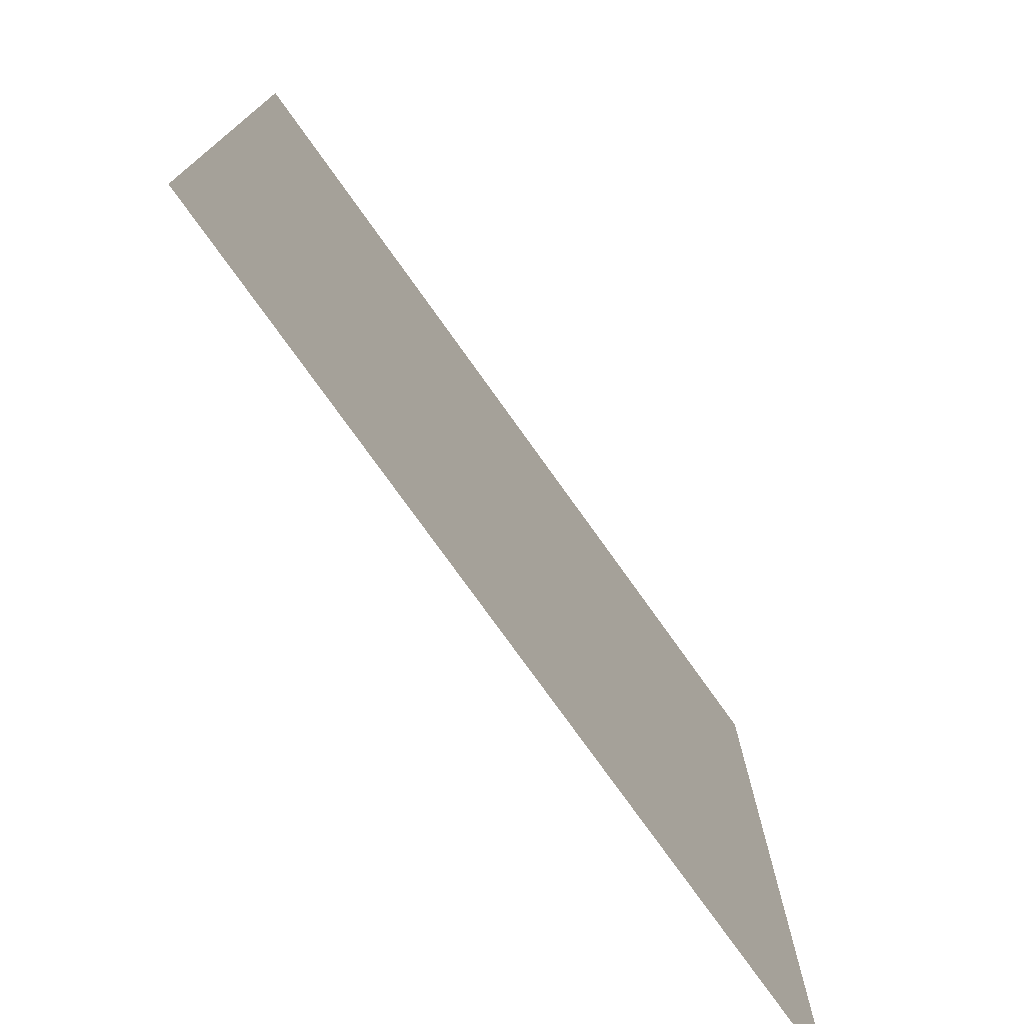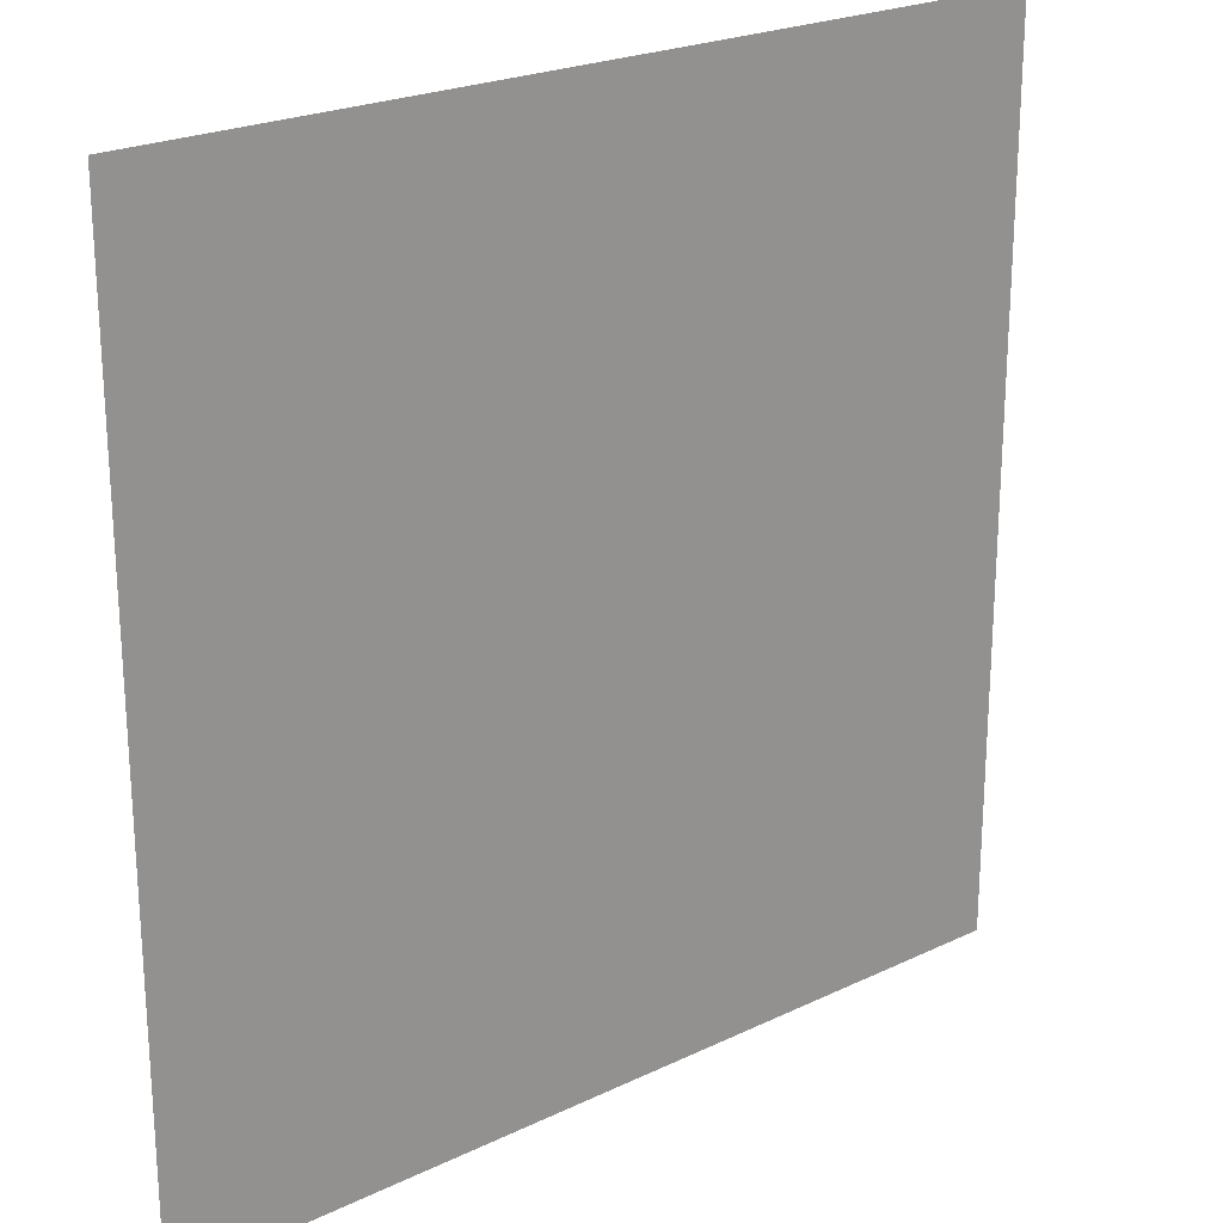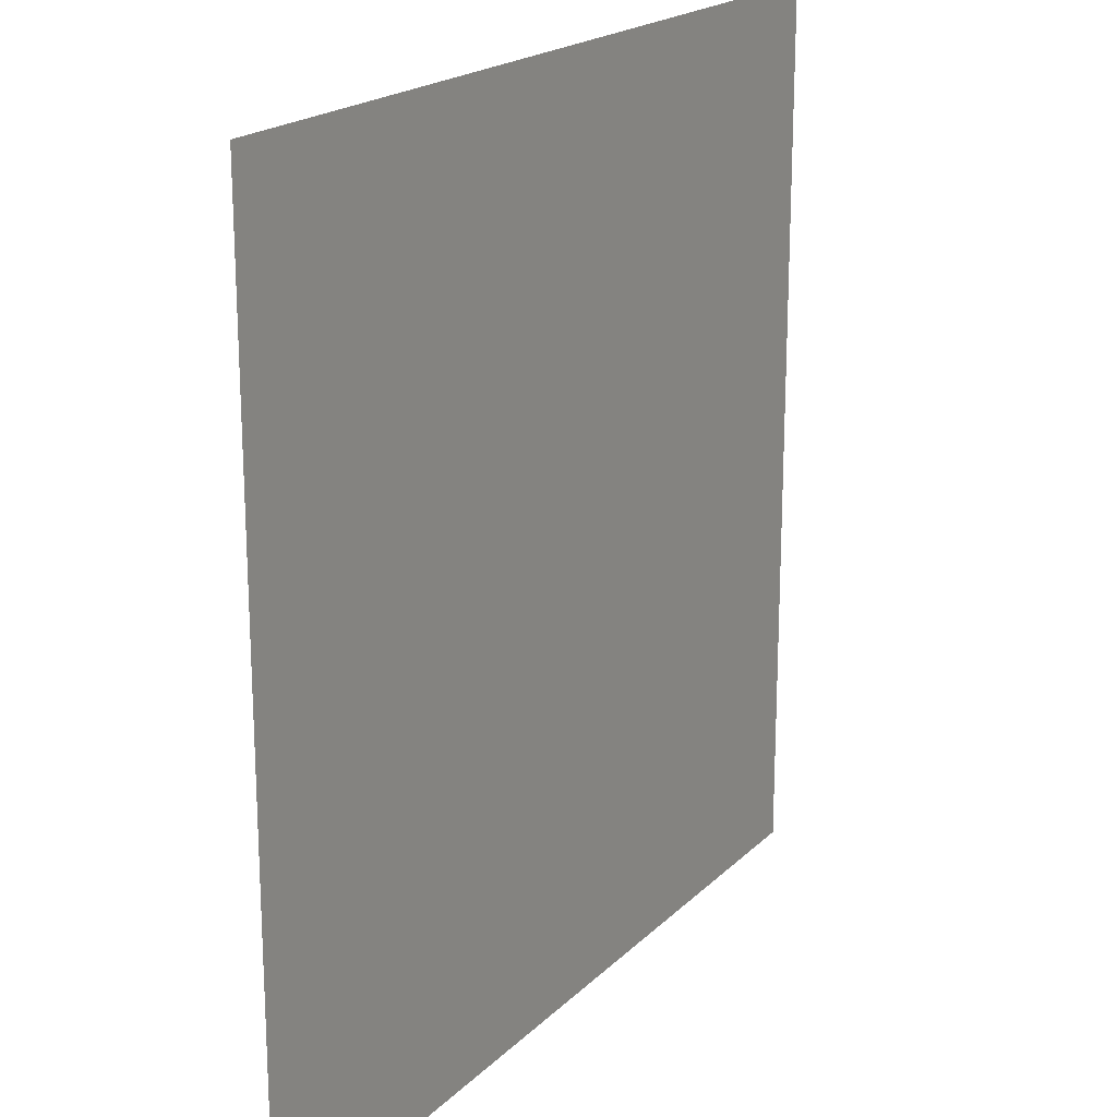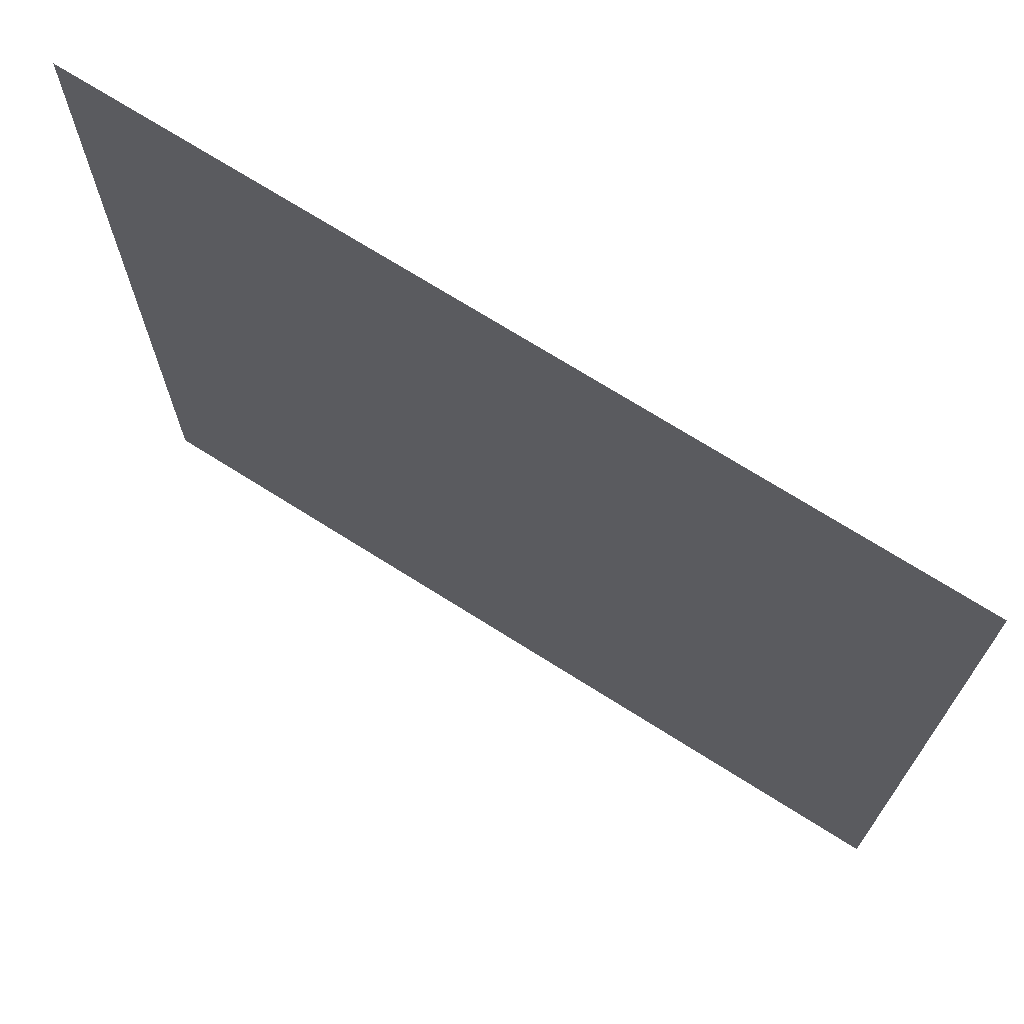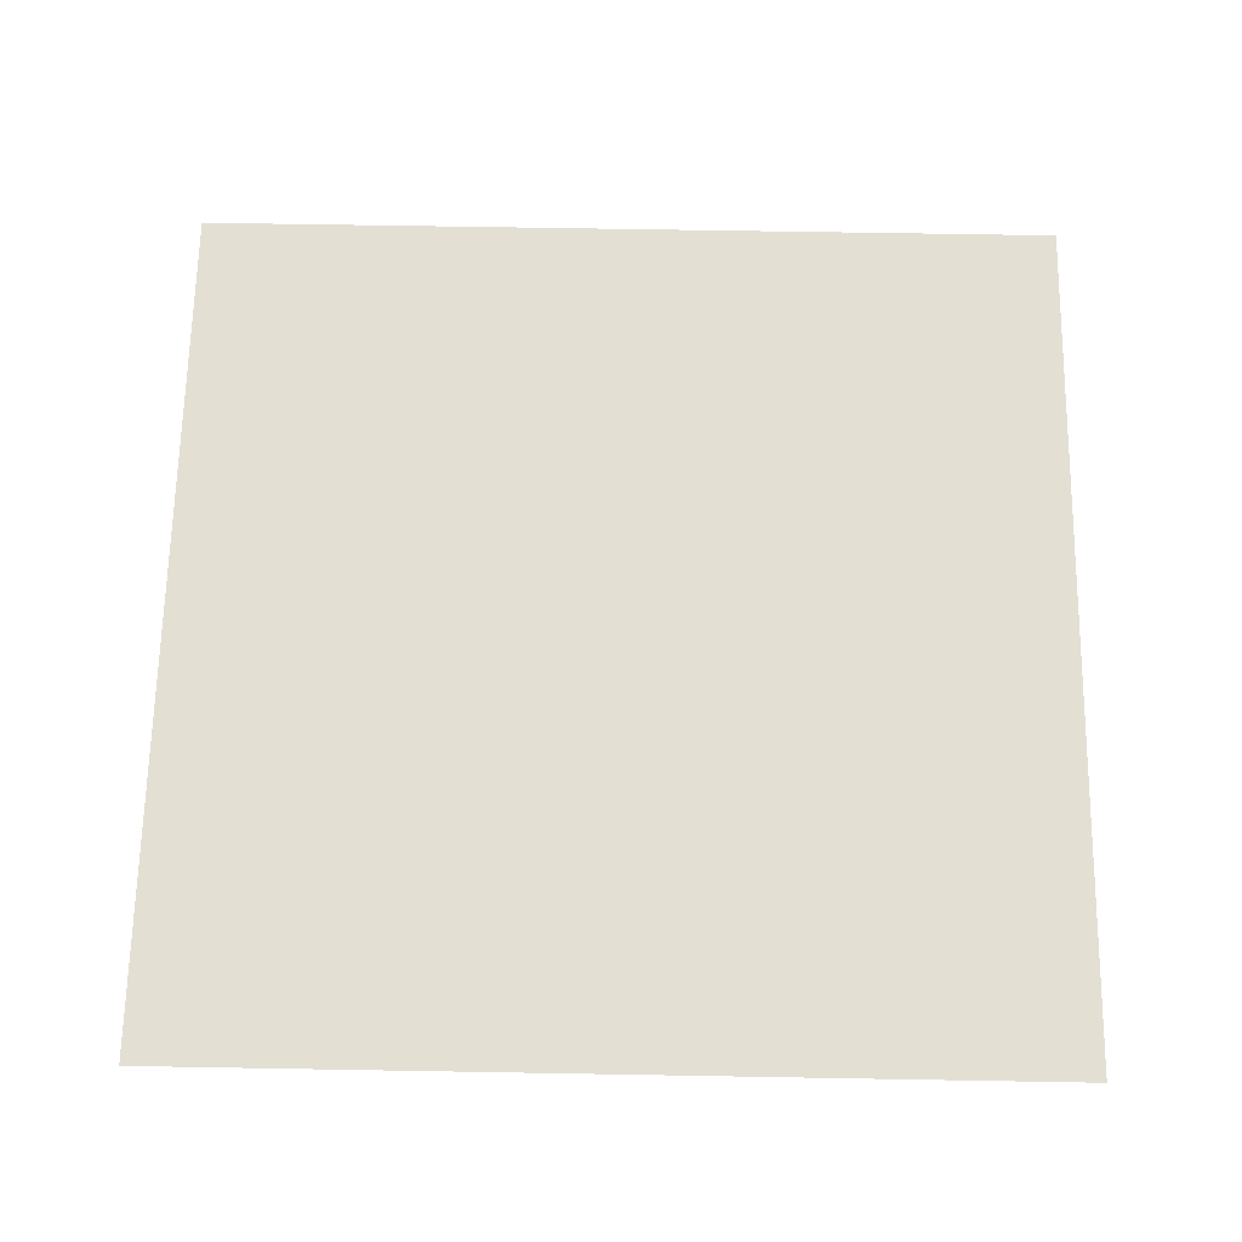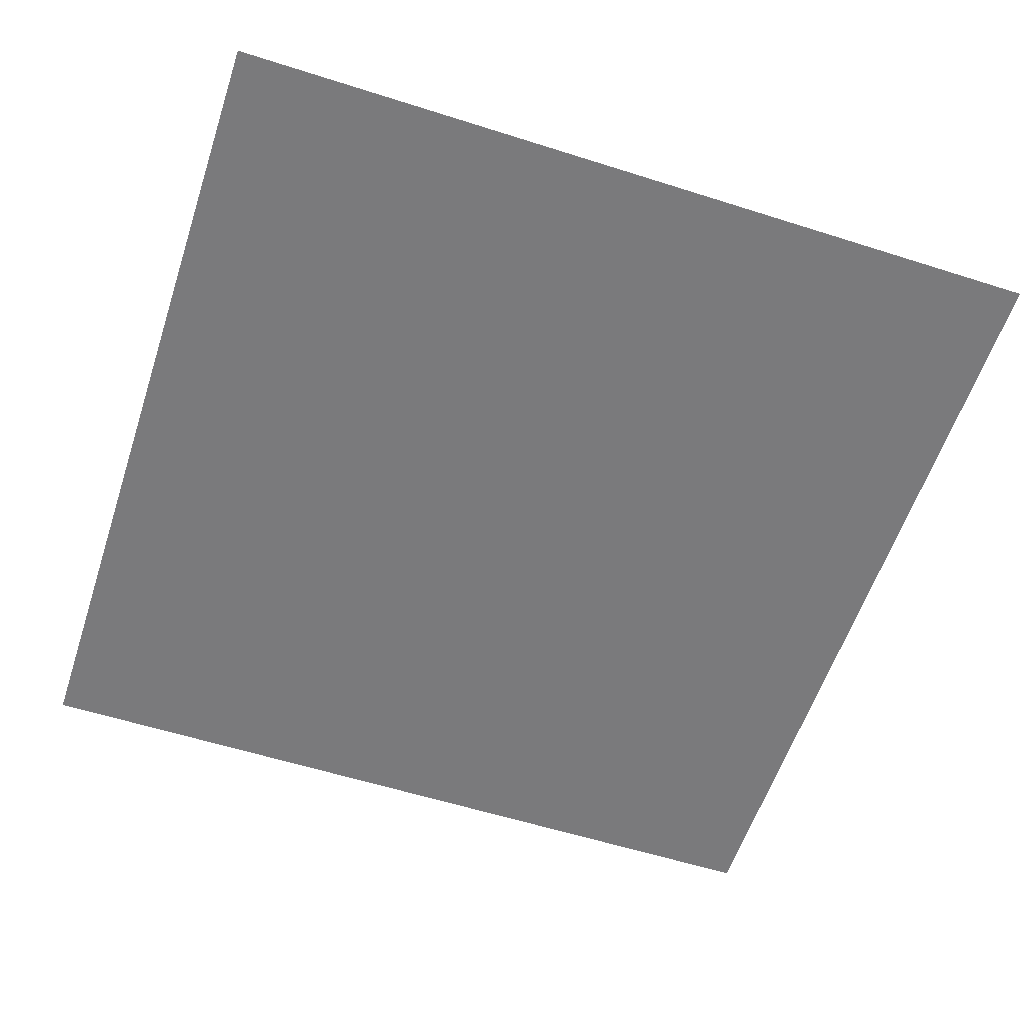
<metadata>
{"format":"obj","ext":"obj","renderer":"f3d","projection":"perspective","resolution":1024,"background":"white","views":[{"elev":-76.3,"azim":-54.5,"up":"+Z"},{"elev":22.9,"azim":-39.3,"up":"+Z"},{"elev":19.7,"azim":-59.3,"up":"+Z"},{"elev":71.3,"azim":32.3,"up":"+Z"},{"elev":66.6,"azim":-179.0,"up":"+Y"},{"elev":-58.2,"azim":-108.2,"up":"+Y"}]}
</metadata>
<code>
g floor4
v -0.5035 4.4e-08 -0.5033
v 0.5035 4.4e-08 -0.5033
v -0.5035 -4.404e-08 0.5037
v 0.5035 -4.404e-08 0.5037
g floor4_0
f 3 2 1
f 3 4 2

</code>
